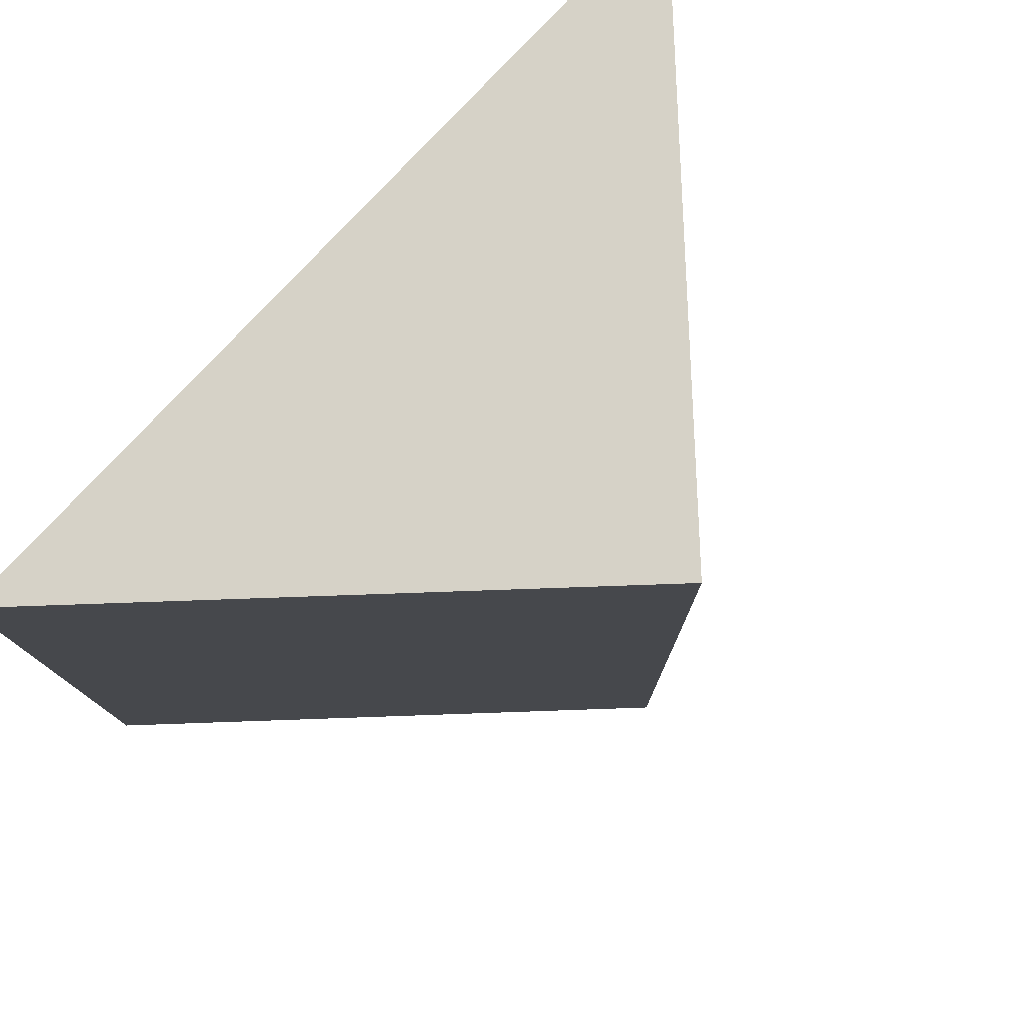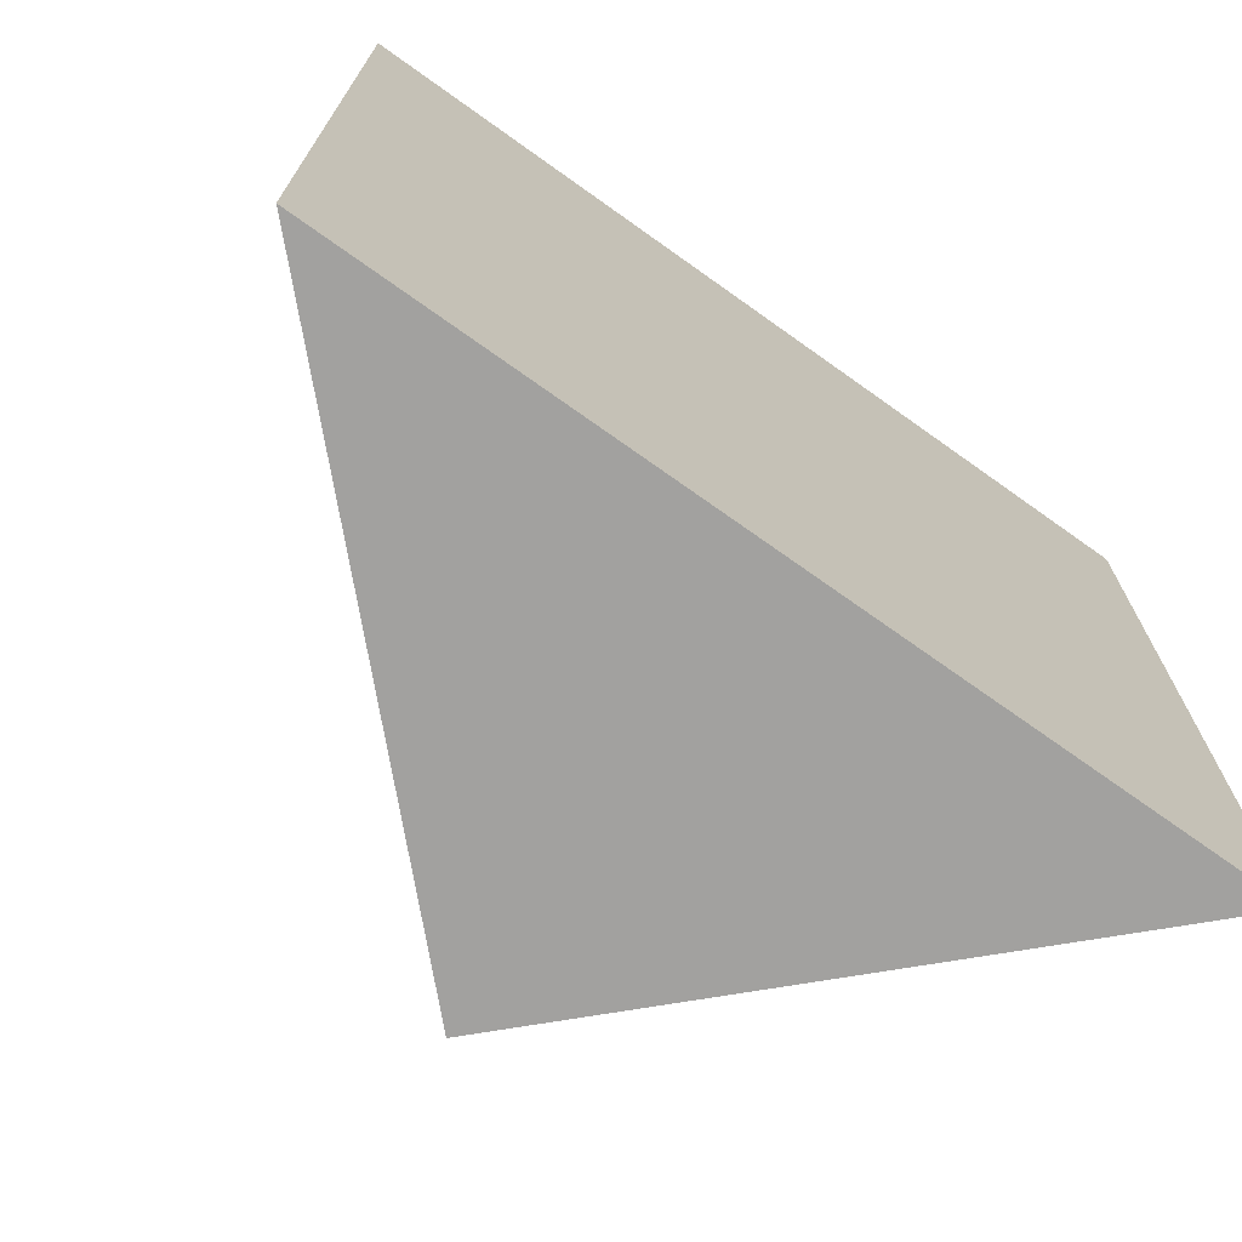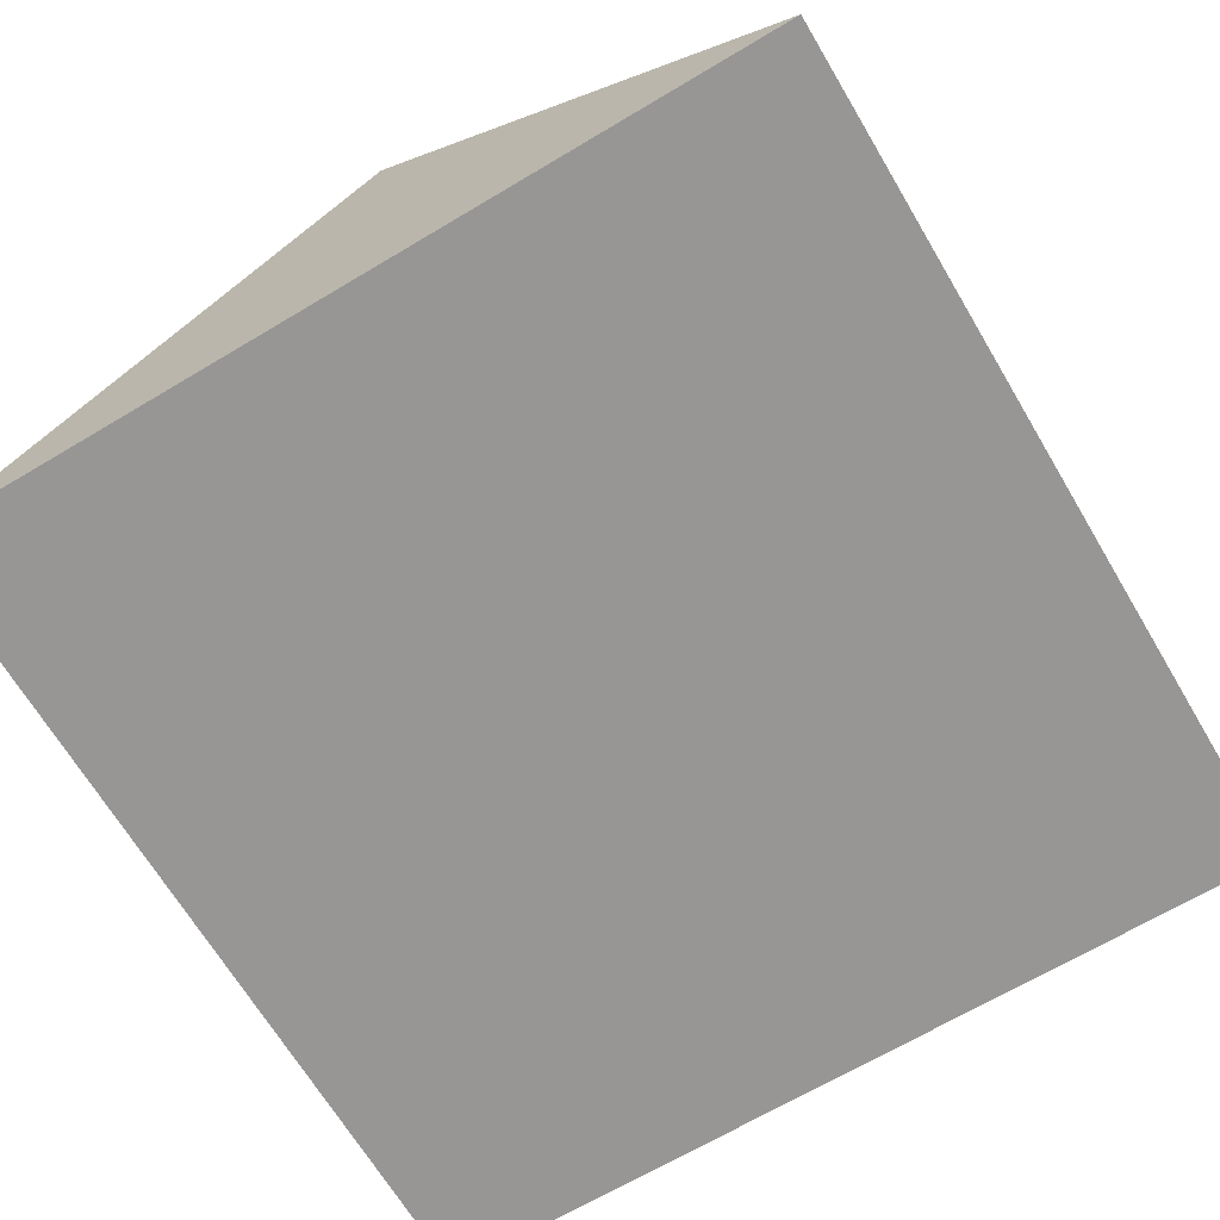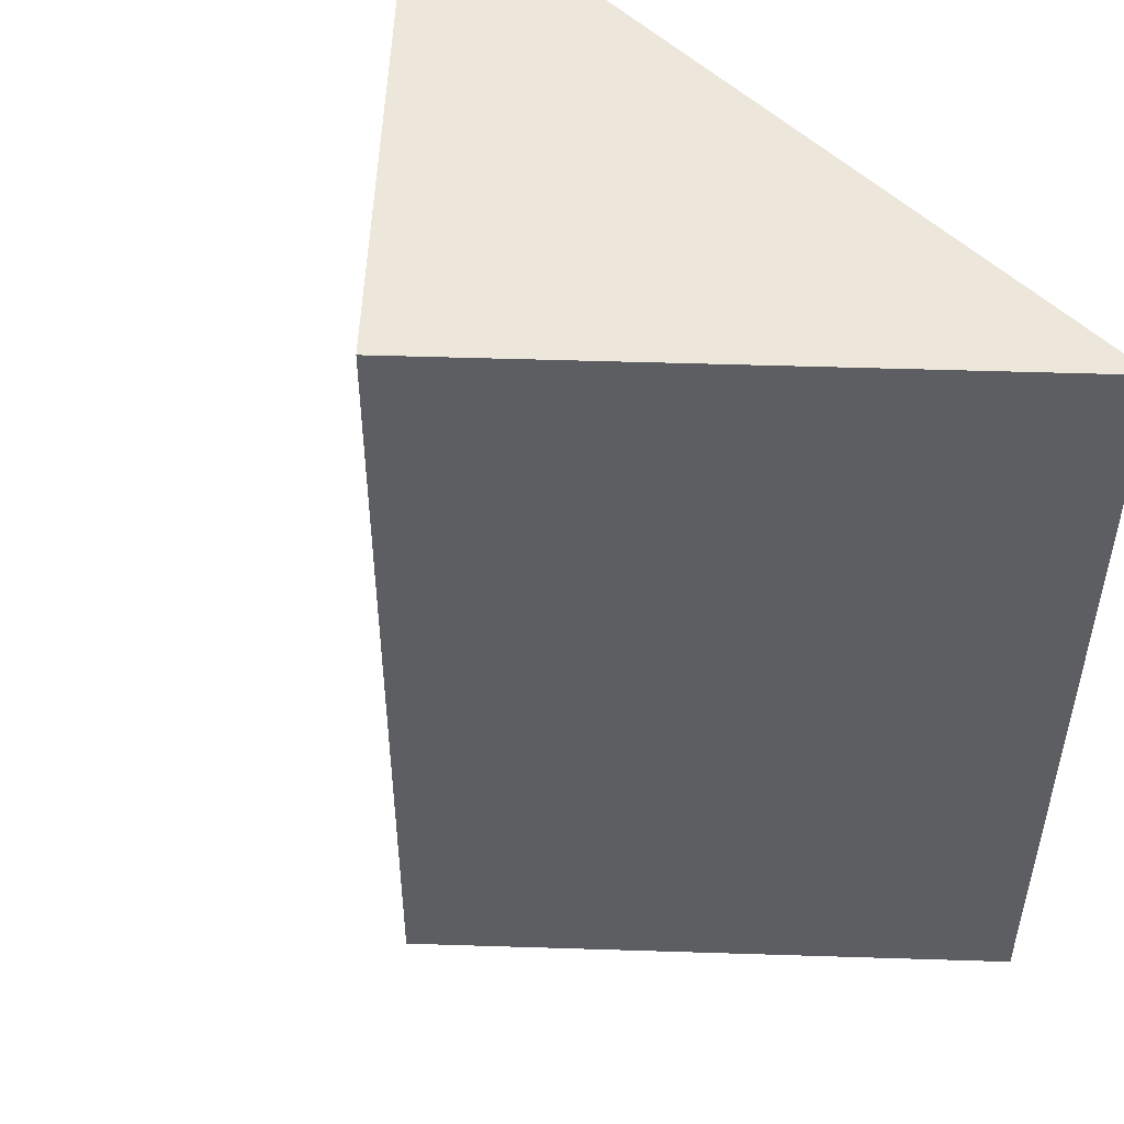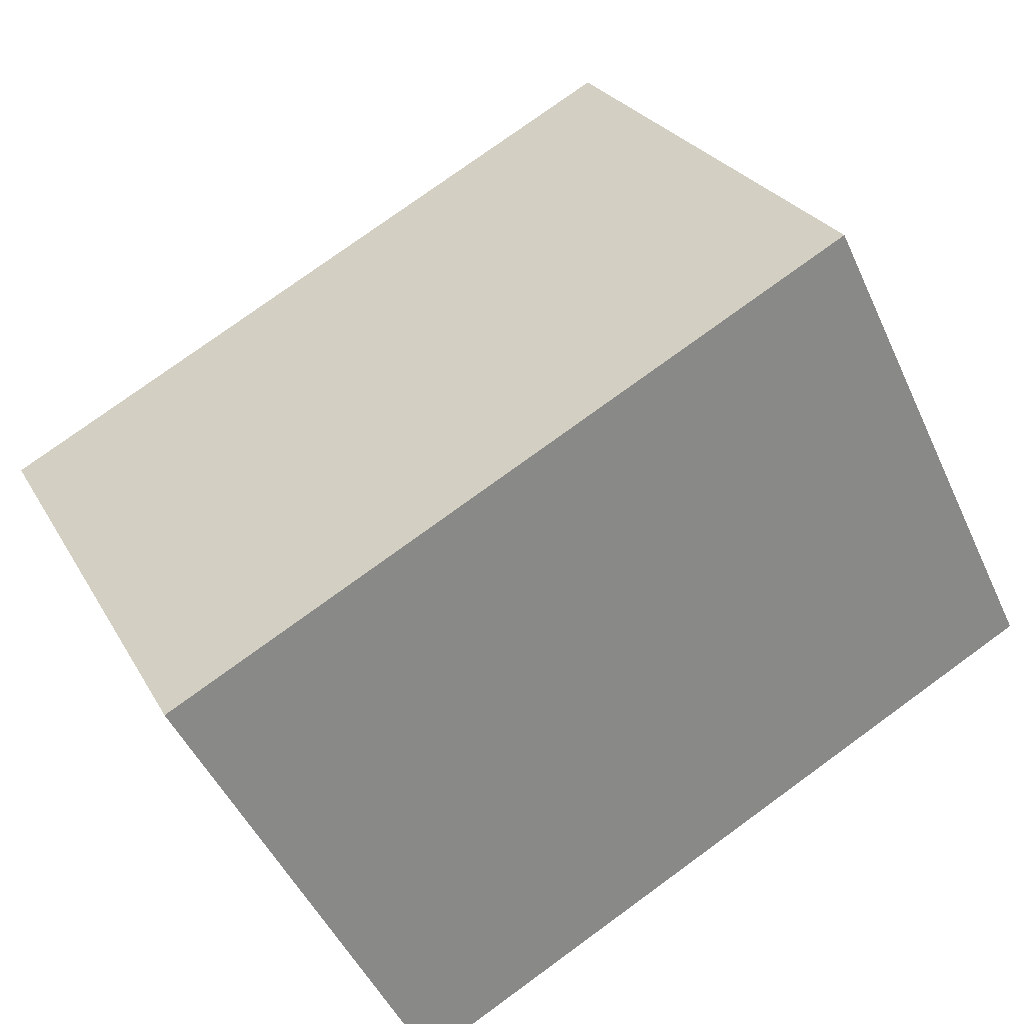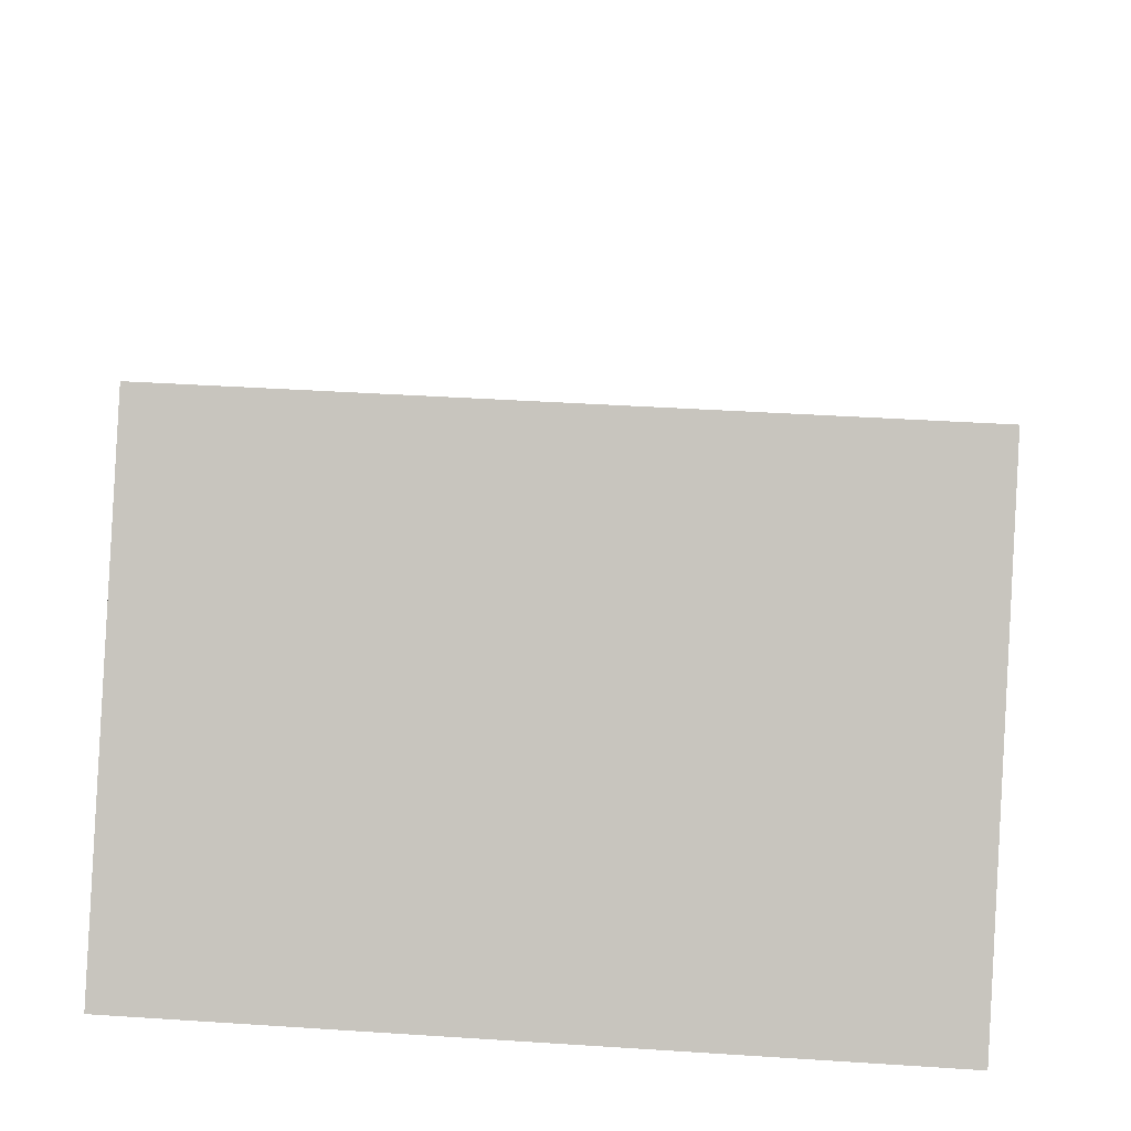
<metadata>
{"format":"obj","ext":"obj","renderer":"f3d","projection":"perspective","resolution":1024,"background":"white","views":[{"elev":78.6,"azim":-47.0,"up":"+Y"},{"elev":-72.2,"azim":144.5,"up":"+Y"},{"elev":-67.9,"azim":-149.2,"up":"+Z"},{"elev":50.8,"azim":47.0,"up":"+Y"},{"elev":78.4,"azim":54.1,"up":"+Z"},{"elev":43.8,"azim":-85.7,"up":"+Z"}]}
</metadata>
<code>
v -0.5 -0.5 0
v 0.5 -0.5 0
v 0.5 0.5 0
v -0.5 0.5 0
v 0 -0.5 0.5
v 0 0.5 0.5
f 1 2 5
f 5 2 3
f 5 3 6
f 5 6 1
f 1 6 4
f 1 3 2
f 1 4 3
f 4 6 3

</code>
